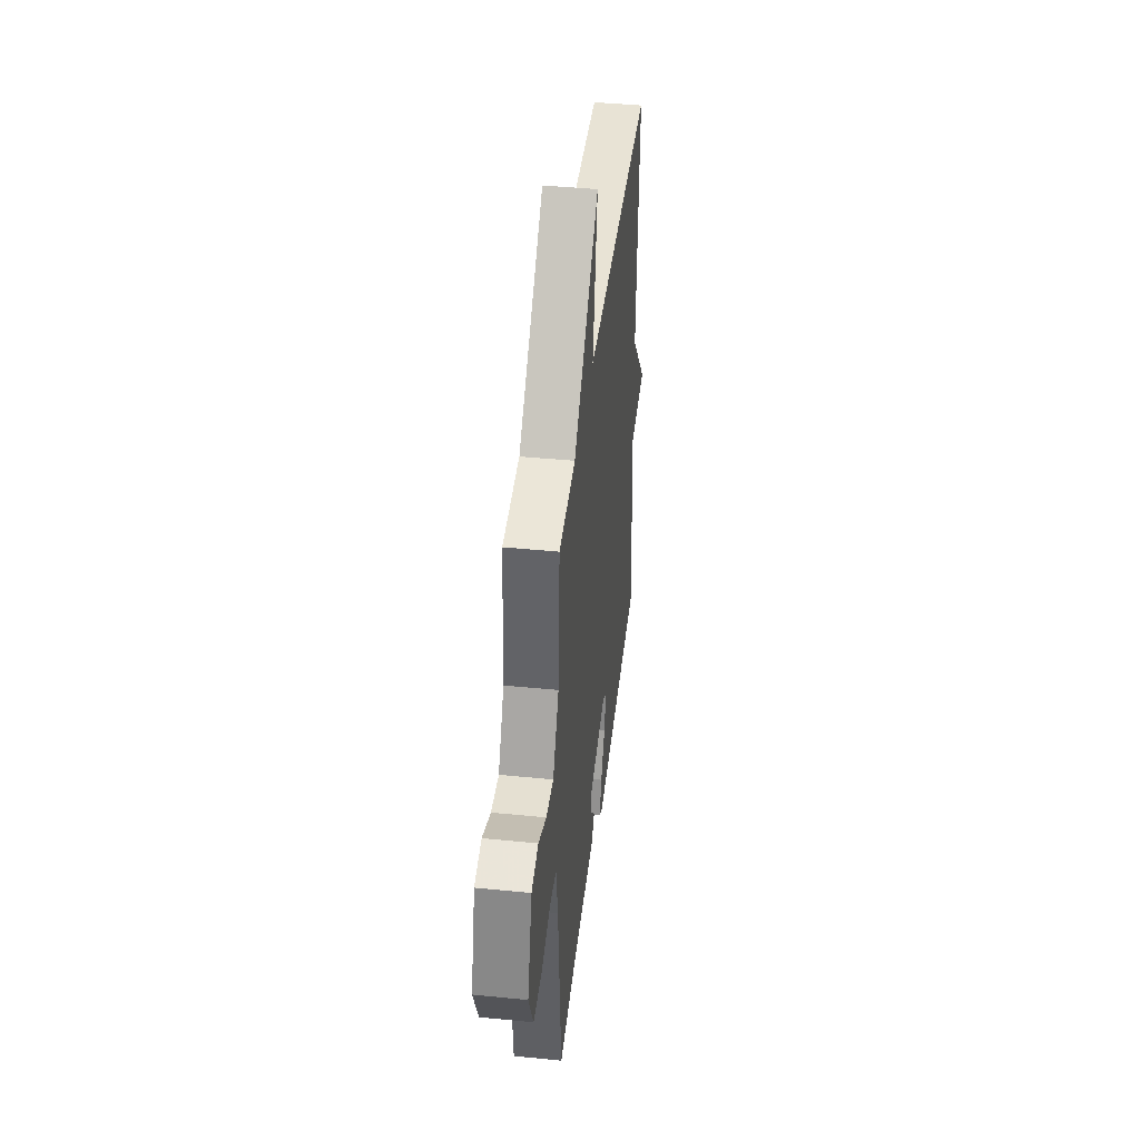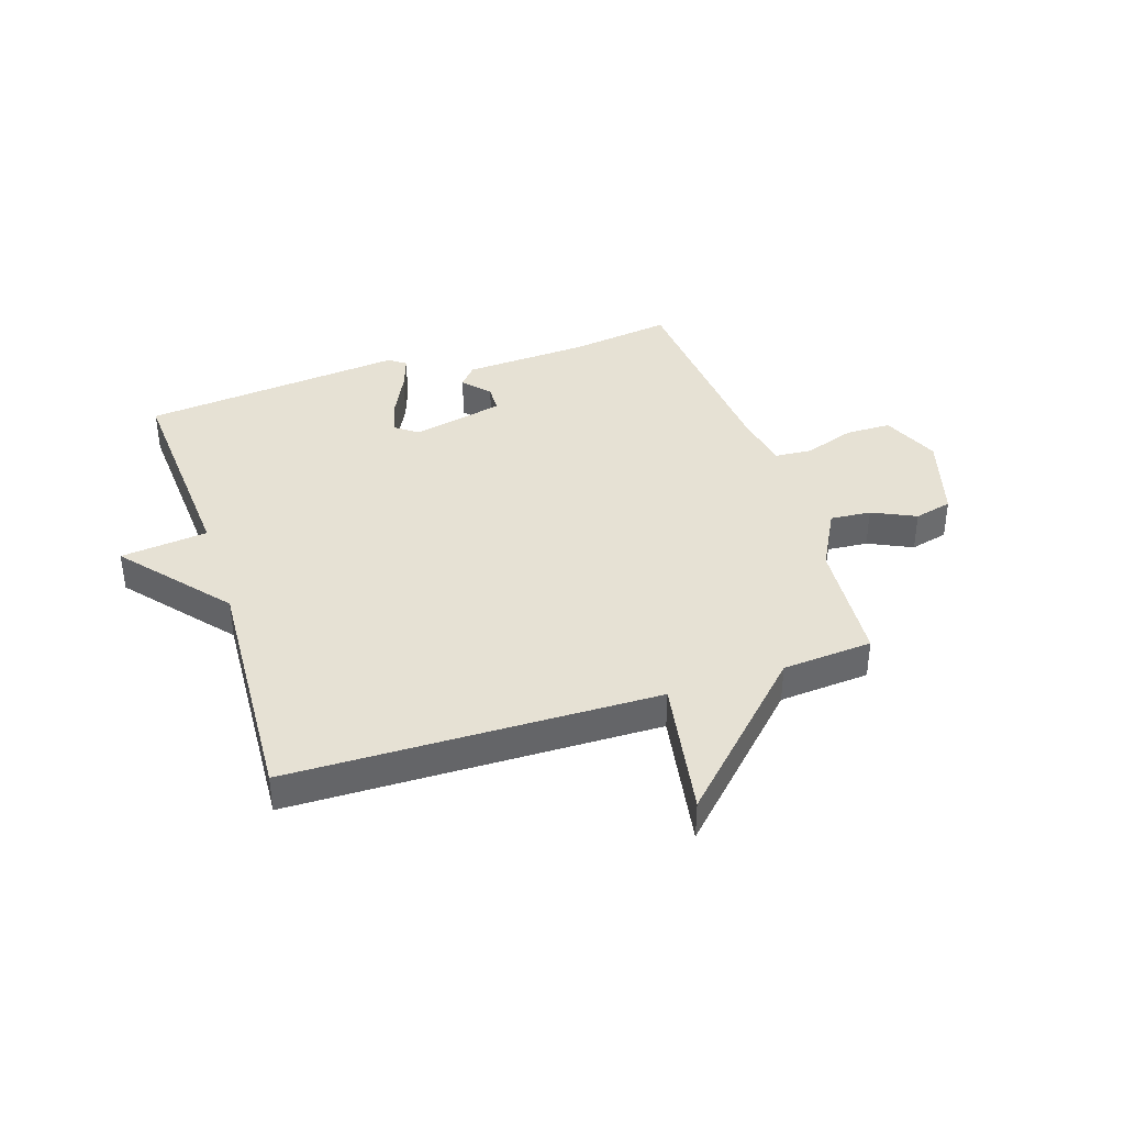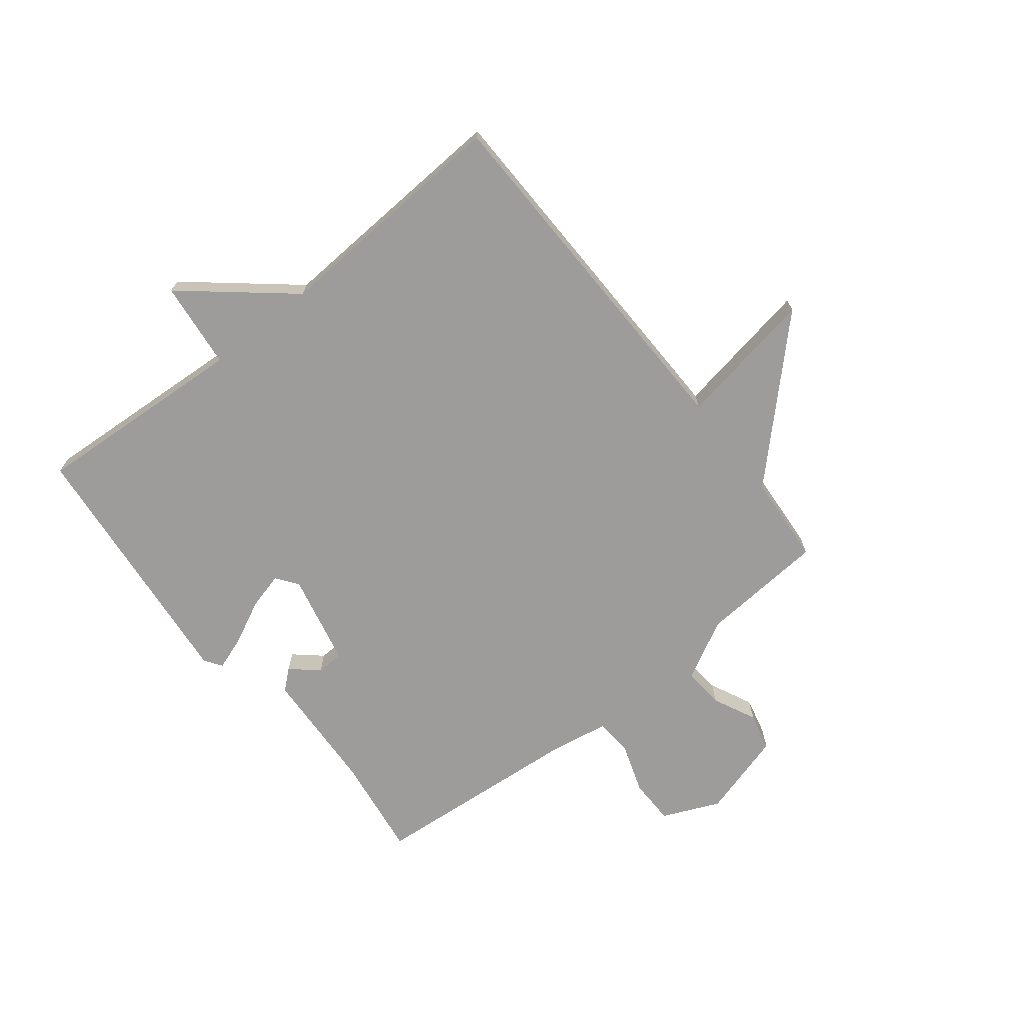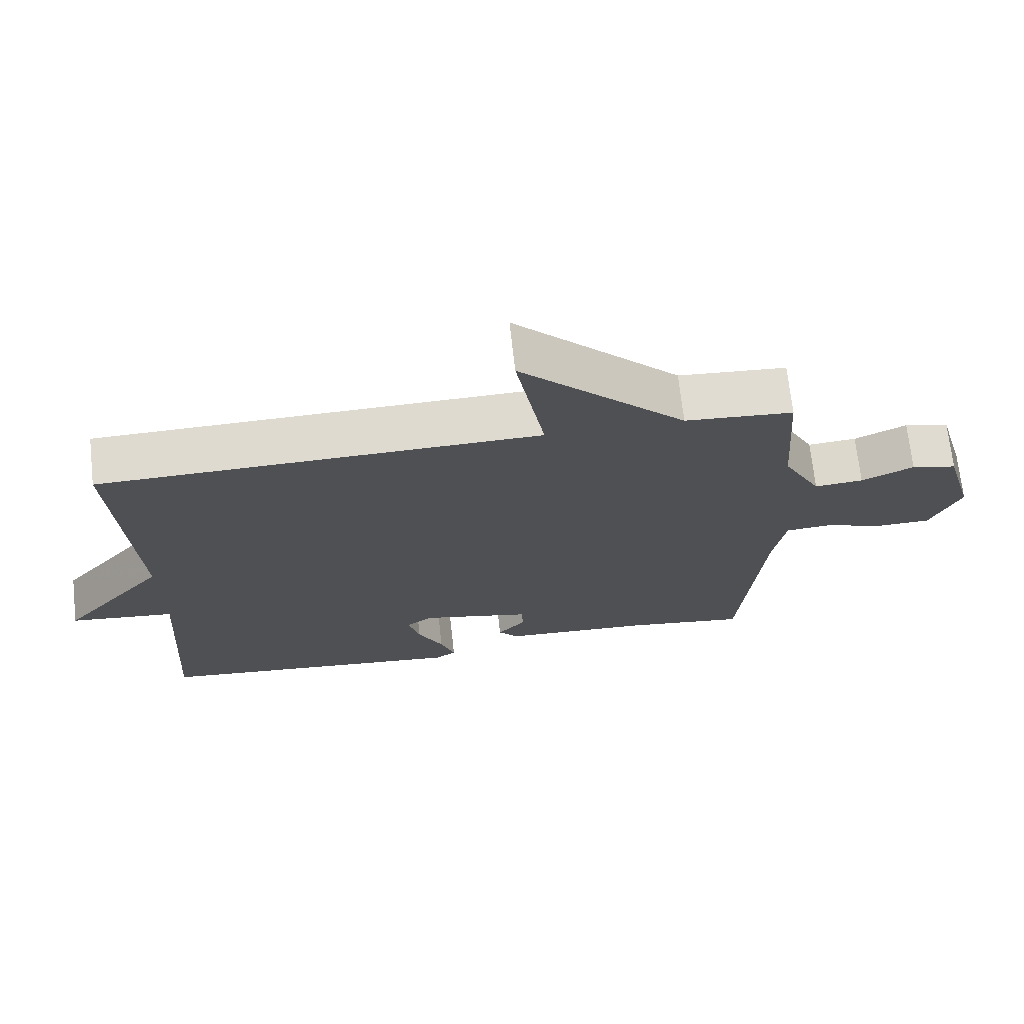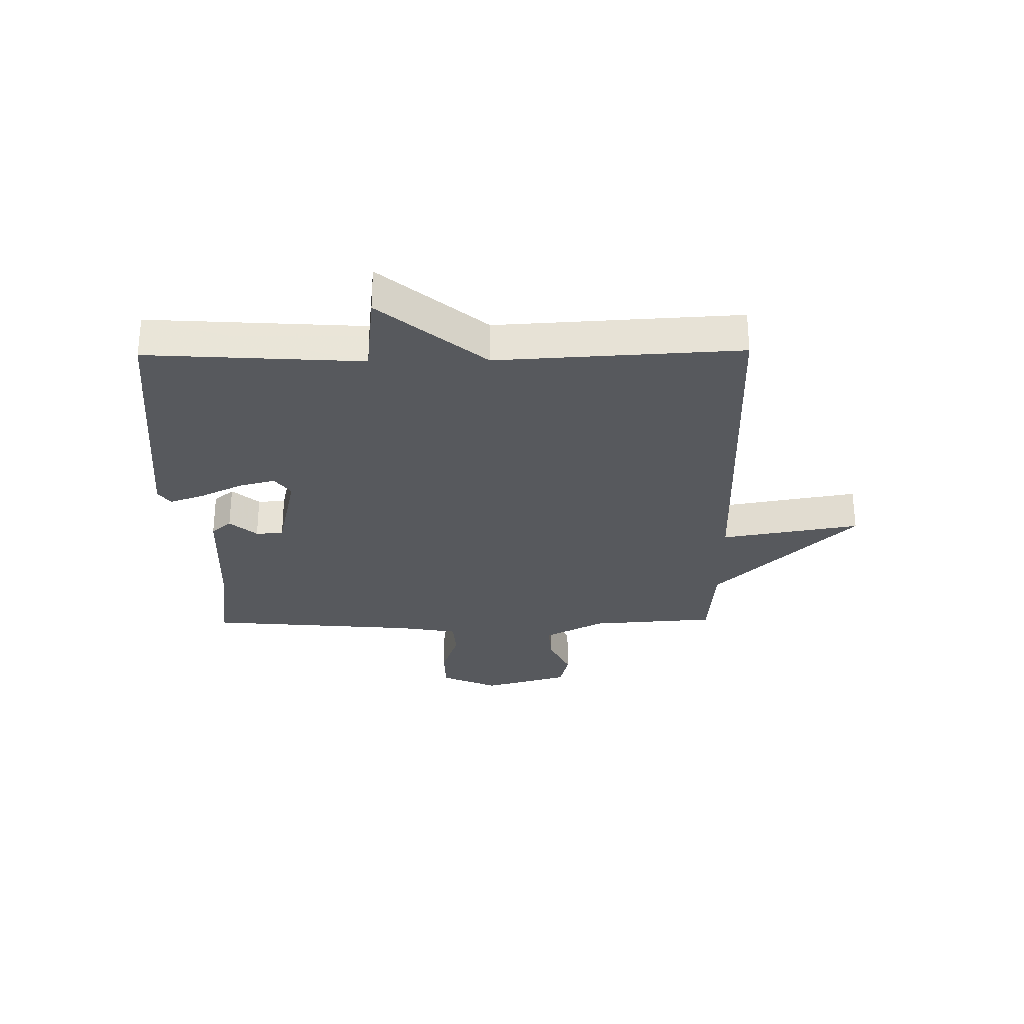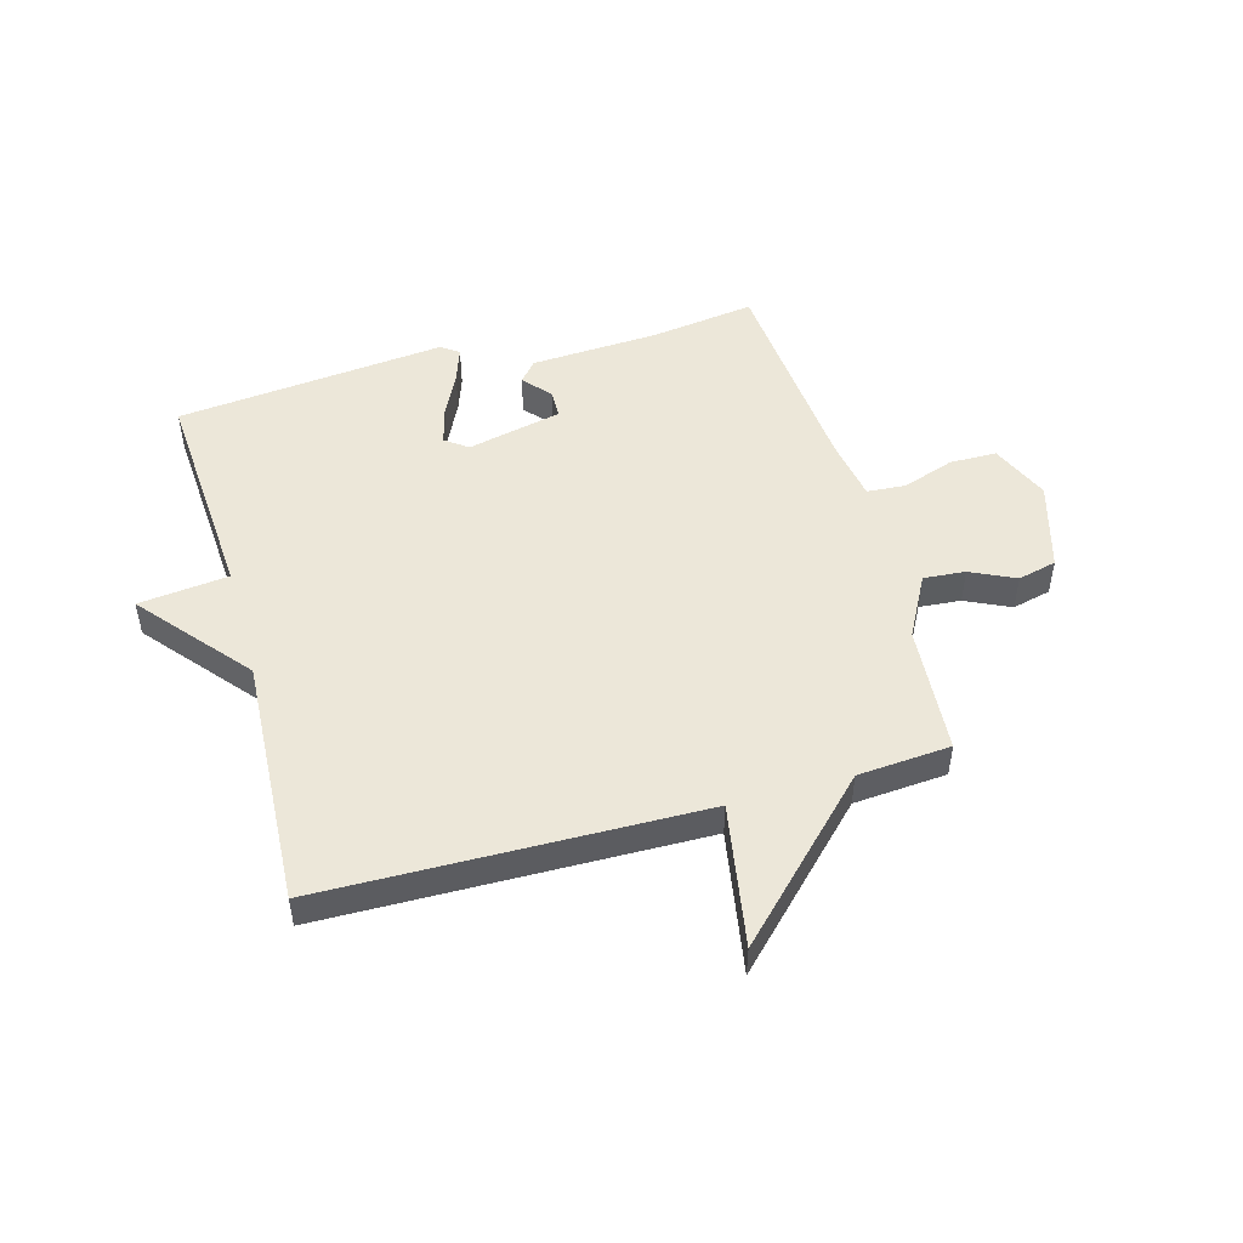
<metadata>
{"format":"obj","ext":"obj","renderer":"f3d","projection":"perspective","resolution":1024,"background":"white","views":[{"elev":42.3,"azim":96.8,"up":"+Z"},{"elev":39.2,"azim":-18.1,"up":"+Y"},{"elev":-70.2,"azim":-51.6,"up":"+Y"},{"elev":70.3,"azim":-6.3,"up":"+Z"},{"elev":-29.1,"azim":-89.2,"up":"+Y"},{"elev":49.7,"azim":-15.7,"up":"+Y"}]}
</metadata>
<code>
v -0.5 0.07 0.5
v 0.142 0.07 0.512
v 0.1 0.07 0.755
v 0.342 0.07 0.512
v 0.5 0.07 0.5
v 0.516 0.07 0.28
v 0.572 0.07 0.175
v 0.643 0.07 0.181
v 0.719 0.07 0.217
v 0.785 0.07 0.201
v 0.828 0.07 0.05
v 0.784 0.07 -0.05
v 0.704 0.07 -0.051
v 0.616 0.07 -0.021
v 0.55 0.07 -0.026
v 0.532 0.07 -0.132
v 0.5 0.07 -0.5
v 0.322 0.07 -0.475
v 0.104 0.07 -0.464
v 0.074 0.07 -0.429
v 0.115 0.07 -0.382
v 0.113 0.07 -0.334
v -0.048 0.07 -0.298
v -0.086 0.07 -0.326
v -0.069 0.07 -0.39
v -0.032 0.07 -0.465
v -0.011 0.07 -0.525
v -0.041 0.07 -0.546
v -0.5 0.07 -0.5
v -0.476 0.07 -0.124
v -0.629 0.07 -0.107
v -0.476 0.07 0.076
v -0.5 0 0.5
v 0.142 0 0.512
v 0.1 0 0.755
v 0.342 0 0.512
v 0.5 0 0.5
v 0.516 0 0.28
v 0.572 0 0.175
v 0.643 0 0.181
v 0.719 0 0.217
v 0.785 0 0.201
v 0.828 0 0.05
v 0.784 0 -0.05
v 0.704 0 -0.051
v 0.616 0 -0.021
v 0.55 0 -0.026
v 0.532 0 -0.132
v 0.5 0 -0.5
v 0.322 0 -0.475
v 0.104 0 -0.464
v 0.074 0 -0.429
v 0.115 0 -0.382
v 0.113 0 -0.334
v -0.048 0 -0.298
v -0.086 0 -0.326
v -0.069 0 -0.39
v -0.032 0 -0.465
v -0.011 0 -0.525
v -0.041 0 -0.546
v -0.5 0 -0.5
v -0.476 0 -0.124
v -0.629 0 -0.107
v -0.476 0 0.076
f 30 31 32
f 28 29 30
f 27 28 30
f 26 27 30
f 25 26 30
f 24 25 30 32
f 32 1 2
f 24 32 2
f 23 24 2
f 18 19 20 21
f 18 21 22
f 17 18 22
f 16 17 22
f 22 23 2
f 16 22 2
f 15 16 2
f 12 13 14
f 11 12 14
f 10 11 14
f 9 10 14
f 8 9 14
f 7 8 14 15
f 4 5 6
f 6 7 15
f 4 6 15
f 3 4 15
f 2 3 15
f 64 63 62
f 62 61 60
f 62 60 59
f 62 59 58
f 62 58 57
f 64 62 57 56
f 34 33 64
f 34 64 56
f 34 56 55
f 53 52 51 50
f 54 53 50
f 54 50 49
f 54 49 48
f 34 55 54
f 34 54 48
f 34 48 47
f 46 45 44
f 46 44 43
f 46 43 42
f 46 42 41
f 46 41 40
f 47 46 40 39
f 38 37 36
f 47 39 38
f 47 38 36
f 47 36 35
f 47 35 34
f 1 33 34 2
f 2 34 35 3
f 3 35 36 4
f 4 36 37 5
f 5 37 38 6
f 6 38 39 7
f 7 39 40 8
f 8 40 41 9
f 9 41 42 10
f 10 42 43 11
f 11 43 44 12
f 12 44 45 13
f 13 45 46 14
f 14 46 47 15
f 15 47 48 16
f 16 48 49 17
f 17 49 50 18
f 18 50 51 19
f 19 51 52 20
f 20 52 53 21
f 21 53 54 22
f 22 54 55 23
f 23 55 56 24
f 24 56 57 25
f 25 57 58 26
f 26 58 59 27
f 27 59 60 28
f 28 60 61 29
f 29 61 62 30
f 30 62 63 31
f 31 63 64 32
f 32 64 33 1

</code>
